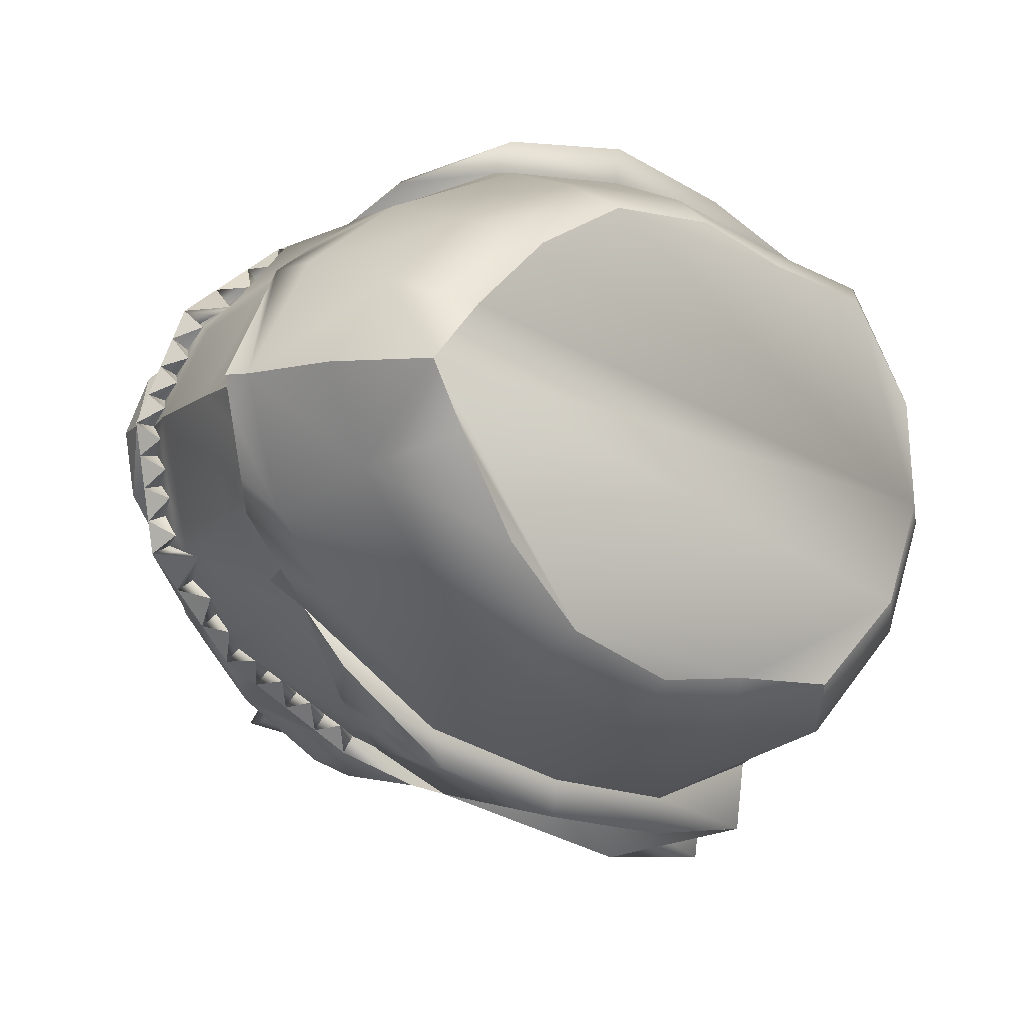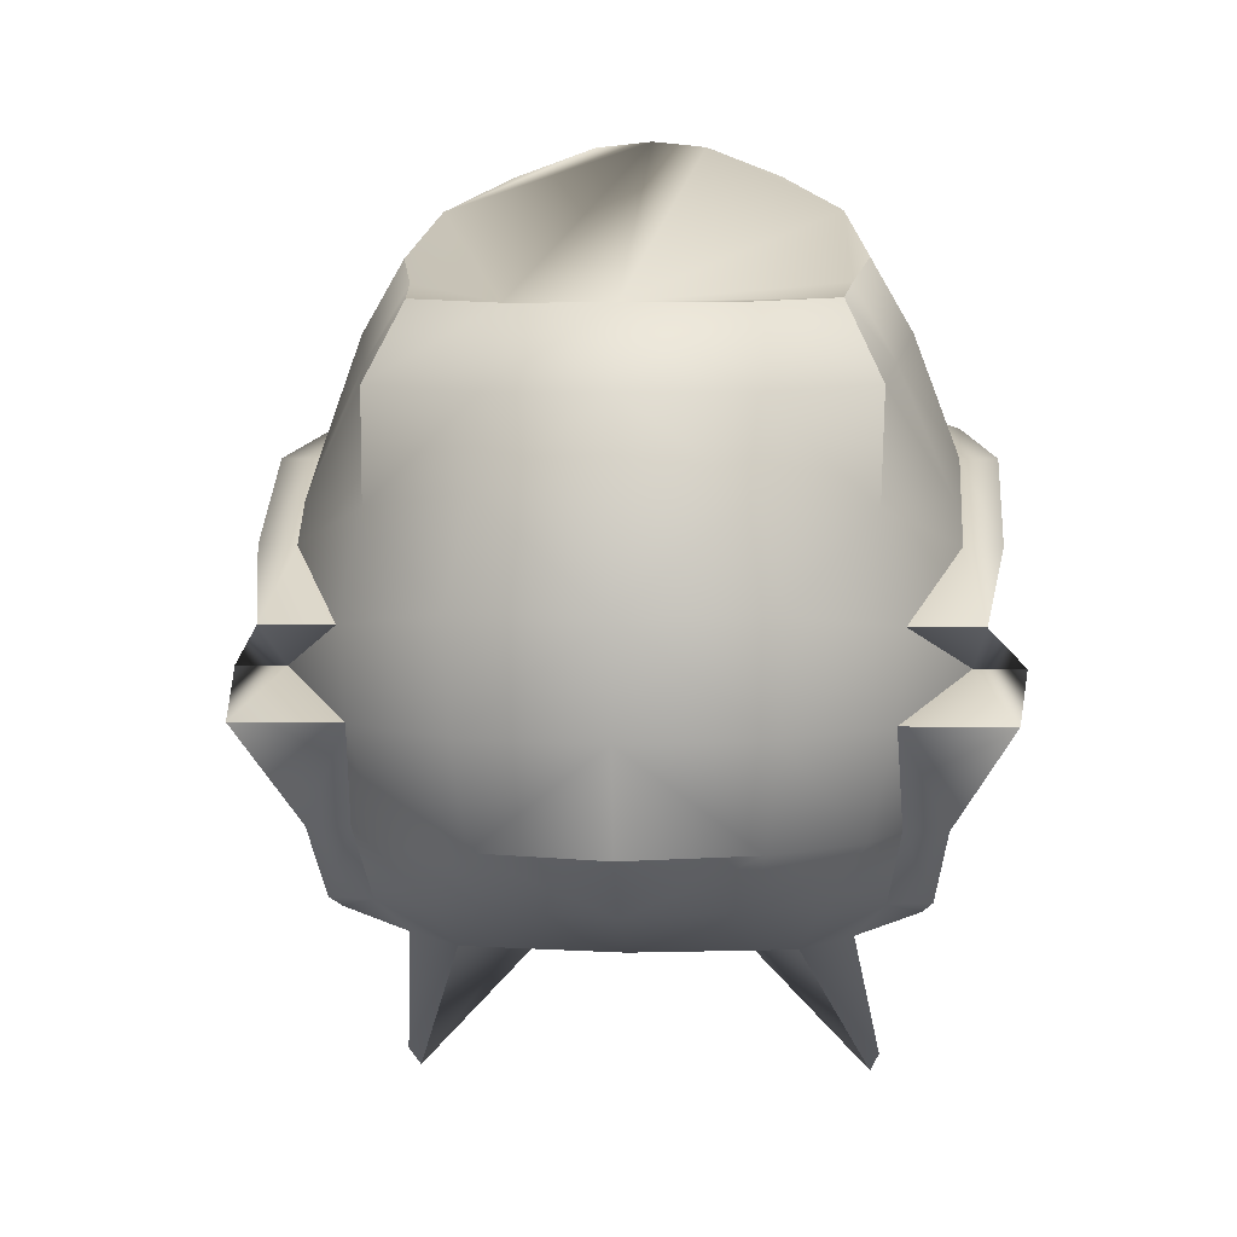
<metadata>
{"format":"obj","ext":"obj","renderer":"f3d","projection":"perspective","resolution":1024,"background":"white","views":[{"elev":-8.5,"azim":155.5,"up":"+Z"},{"elev":6.2,"azim":-92.9,"up":"+Y"}]}
</metadata>
<code>
o new_helmet
v 0.4675 -2.896 0.02619
v 0.4695 -3.107 0.02698
v 0.4532 -2.896 0.02456
v 0.4552 -3.108 0.02535
v 0.4243 -3.188 -0.04602
v 0.4419 -2.921 -0.06716
v 0.2948 -3.035 -0.2252
v 0.2749 -3.142 -0.208
v 0.3746 -3.132 -0.1416
v 0.4282 -2.921 -0.06023
v 0.3762 -2.947 -0.1204
v 0.4386 -3.115 -0.06633
v 0.2387 -3.451 -0.1755
v 0.0665 -3.32 -0.1808
v 0.2496 -3.469 -0.1765
v 0.209 -3.39 -0.1233
v 0.3426 -2.991 -0.1906
v 0.3314 -2.991 -0.1663
v 0.4611 -2.902 0.002853
v 0.4358 -2.938 -0.04451
v 0.4464 -2.93 -0.005803
v 0.4525 -2.925 0.01666
v 0.4106 -2.935 -0.1037
v 0.4156 -2.927 -0.07474
v 0.3983 -2.936 -0.09479
v 0.4119 -2.951 -0.08368
v 0.4003 -2.987 -0.1059
v 0.3538 -2.969 -0.1433
v 0.3426 -2.98 -0.1548
v 0.3452 -3.001 -0.1587
v 0.3677 -2.983 -0.1361
v 0.3767 -2.975 -0.127
v 0.3306 -3.002 -0.1993
v 0.309 -3.013 -0.1892
v 0.2978 -3.024 -0.2007
v 0.2985 -3.039 -0.2057
v 0.3217 -3.02 -0.1825
v 0.3322 -3.012 -0.1719
v 0.4565 -3.113 -0.04835
v 0.4609 -3.111 -0.02324
v 0.4652 -3.109 0.001871
v 0.4427 -3.113 -0.04341
v 0.4469 -3.111 -0.02049
v 0.451 -3.11 0.002433
v 0.439 -3.098 -0.06057
v 0.4544 -3.091 0.01273
v 0.4496 -3.093 -0.0101
v 0.4452 -3.095 -0.03209
v 0.396 -3.126 -0.1165
v 0.4173 -3.121 -0.09143
v 0.4259 -3.083 -0.07859
v 0.4071 -3.107 -0.1069
v 0.3897 -3.111 -0.1321
v 0.3335 -3.137 -0.1874
v 0.3592 -3.134 -0.1703
v 0.2998 -3.139 -0.1914
v 0.3248 -3.137 -0.1748
v 0.3497 -3.134 -0.1582
v 0.3666 -3.116 -0.153
v 0.3429 -3.12 -0.1679
v 0.3177 -3.124 -0.1838
v 0.2906 -3.128 -0.2009
v 0.4661 -3.117 0.02663
v 0.4649 -3.151 0.02658
v 0.4472 -3.174 0.02463
v 0.4569 -3.155 -0.02219
v 0.4373 -3.17 -0.04564
v 0.3697 -3.24 -0.1073
v 0.391 -3.222 -0.1066
v 0.4598 -3.07 0.02578
v 0.4575 -2.97 0.02525
v 0.2168 -3.141 -0.2325
v 0.2866 -3.035 -0.2122
v 0.2992 -3.05 -0.2099
v 0.2492 -3.092 -0.2234
v 0.4374 -2.975 -0.05967
v 0.3858 -2.992 -0.124
v 0.4395 -3.078 -0.05386
v 0.3895 -3.095 -0.1448
v 0.2457 -3.124 -0.2245
v 0.2932 -3.117 -0.202
v 0.4469 -2.902 0.003363
v 0.4407 -2.909 -0.01783
v 0.4344 -2.915 -0.03903
v 0.4547 -2.923 0.02481
v 0.4315 -2.941 -0.06003
v 0.4414 -2.933 -0.0239
v 0.3882 -2.967 -0.1132
v 0.4253 -2.944 -0.06761
v 0.365 -2.958 -0.1318
v 0.2934 -3.043 -0.2109
v 0.3814 -2.971 -0.1223
v 0.3565 -2.992 -0.1474
v 0.3202 -3.002 -0.1778
v 0.3111 -3.029 -0.1931
v 0.3663 -3.279 0.01571
v 0.2573 -3.332 0.003454
v -0.1216 -2.923 -0.04074
v 0.4386 -3.199 0.02372
v -0.08271 -2.865 -0.03647
v -0.1515 -2.989 -0.04396
v -0.1648 -3.066 -0.04528
v -0.08607 -3.28 -0.03574
v 0.009036 -3.325 -0.02481
v -0.14 -3.23 -0.04201
v 0.1305 -3.349 -0.01092
v 0.3768 -2.734 0.01544
v 0.4257 -2.8 0.02119
v -0.1615 -3.149 -0.04467
v 0.4563 -2.878 0.02488
v -0.02527 -3.267 -0.1768
v 0.002448 -2.862 -0.1785
v 0.3052 -2.767 -0.09904
v -0.04352 -3.003 -0.208
v 0.3726 -2.903 -0.1373
v 0.1541 -2.833 -0.1826
v 0.1698 -2.981 -0.2479
v -0.05038 -3.15 -0.2204
v 0.223 -3.141 -0.2466
v -0.06019 -3.277 -0.1277
v -0.02479 -2.921 -0.2092
v 0.07929 -2.851 -0.1771
v 0.352 -2.74 -0.03241
v -0.05928 -2.865 -0.1131
v 0.3635 -3.266 -0.09337
v 0.3426 -2.826 -0.1184
v -0.05028 -3.082 -0.2261
v 0.2747 -2.941 -0.2088
v 0.43 -2.888 -0.06981
v -0.1157 -2.99 -0.1342
v 0.2429 -2.796 -0.1543
v 0.04758 -3.292 -0.2056
v 0.05342 -3.006 -0.2521
v 0.1556 -2.888 -0.2145
v 0.2067 -3.114 -0.2544
v -0.04167 -3.232 -0.1993
v -0.1244 -3.15 -0.1495
v -0.1068 -3.23 -0.1379
v 0.398 -2.804 -0.04866
v 0.2585 -2.857 -0.1824
v -0.09502 -2.924 -0.1286
v 0.0648 -2.909 -0.2098
v 0.02908 -3.323 -0.1452
v -0.1266 -3.067 -0.1535
v 0.2822 -3.142 -0.2215
v 0.3848 -3.132 -0.1532
v 0.3875 -2.946 -0.1307
v 0.4522 -3.115 -0.07346
v 0.2005 -3.114 -0.2402
v 0.1244 -3.332 -0.09498
v 0.088 -3.329 -0.1586
v 0.2407 -3.329 -0.114
v 0.2161 -3.329 -0.05174
v 0.253 -3.32 -0.1113
v 0.1824 -3.329 -0.1258
v 0.2257 -3.448 -0.1856
v 0.007988 -3.232 -0.2199
v 0.05212 -3.037 -0.2576
v 0.04897 -3.122 -0.2653
v 0.2796 -2.964 -0.2128
v 0.173 -2.981 -0.2761
v -0.04109 -3.15 -0.3021
v 0.329 -3.249 -0.1729
v -0.04418 -3.083 -0.2798
v 0.3901 -3.179 -0.1303
v 0.3573 -2.945 -0.1716
v 0.07274 -3.302 -0.2294
v 0.2177 -3.299 -0.1816
v 0.05229 -3.291 -0.2385
v 0.01166 -3.232 -0.2522
v 0.05534 -3.037 -0.2859
v 0.0533 -3.123 -0.3033
v 0.2711 -2.964 -0.2424
v 0.2444 -3.231 -0.2352
v 0.274 -3.231 -0.2226
v 0.4547 -2.908 -0.02048
v 0.4483 -2.915 -0.04382
v 0.4288 -2.927 -0.08249
v 0.3763 -2.957 -0.1457
v 0.365 -2.968 -0.1606
v 0.3538 -2.98 -0.1756
v 0.3187 -3.013 -0.2079
v 0.3067 -3.024 -0.2166
v 0.4073 -3.126 -0.1266
v 0.4298 -3.12 -0.1
v 0.3079 -3.139 -0.2044
v 0.4482 -3.146 -0.02853
v 0.3815 -3.234 -0.08078
v 0.3768 -3.208 -0.1259
v 0.3507 -3.244 -0.1388
v 0.4323 -3.099 -0.07246
v 0.4216 -3.102 -0.08501
v 0.3993 -2.962 -0.1004
v 0.4572 -3.091 0.02554
v 0.4091 -3.188 0.08841
v 0.4216 -2.92 0.1115
v 0.2426 -3.034 0.2331
v 0.2271 -3.141 0.2124
v 0.3392 -3.131 0.1701
v 0.4097 -2.921 0.1017
v 0.3456 -2.946 0.1488
v 0.4184 -3.115 0.111
v 0.199 -3.45 0.1743
v 0.03 -3.319 0.1401
v 0.2093 -3.468 0.1778
v 0.1817 -3.389 0.1164
v 0.297 -2.99 0.2099
v 0.2916 -2.99 0.1837
v 0.456 -2.902 0.04753
v 0.4207 -2.937 0.08819
v 0.4397 -2.929 0.0528
v 0.4507 -2.925 0.03227
v 0.3829 -2.935 0.1402
v 0.3943 -2.927 0.1131
v 0.3729 -2.935 0.1288
v 0.3886 -2.95 0.1211
v 0.3723 -2.987 0.1403
v 0.3186 -2.968 0.1662
v 0.3051 -2.979 0.175
v 0.3068 -3 0.1795
v 0.3338 -2.982 0.1624
v 0.3446 -2.974 0.1555
v 0.2834 -3.001 0.2157
v 0.2646 -3.012 0.2011
v 0.2511 -3.023 0.2099
v 0.2506 -3.038 0.215
v 0.2785 -3.019 0.1974
v 0.2911 -3.011 0.1895
v 0.44 -3.113 0.09752
v 0.4498 -3.111 0.074
v 0.4596 -3.109 0.05049
v 0.4276 -3.113 0.0896
v 0.4368 -3.111 0.06818
v 0.446 -3.109 0.04677
v 0.4202 -3.097 0.1054
v 0.4516 -3.091 0.03739
v 0.4418 -3.093 0.05858
v 0.4325 -3.095 0.07902
v 0.3656 -3.125 0.1504
v 0.392 -3.12 0.1307
v 0.4034 -3.082 0.1199
v 0.3787 -3.106 0.1434
v 0.356 -3.11 0.1641
v 0.2888 -3.136 0.2055
v 0.3177 -3.133 0.1946
v 0.2551 -3.138 0.2019
v 0.2831 -3.136 0.1913
v 0.3111 -3.133 0.1807
v 0.3288 -3.115 0.1793
v 0.3023 -3.119 0.1885
v 0.2742 -3.123 0.1984
v 0.2439 -3.127 0.209
v 0.4461 -3.155 0.07232
v 0.4218 -3.17 0.09085
v 0.342 -3.24 0.1362
v 0.3629 -3.221 0.1401
v 0.165 -3.14 0.2233
v 0.2376 -3.034 0.2186
v 0.2504 -3.049 0.2192
v 0.1986 -3.09 0.2214
v 0.4189 -2.975 0.1035
v 0.3541 -2.991 0.1547
v 0.4222 -3.078 0.09888
v 0.353 -3.094 0.1763
v 0.195 -3.123 0.2219
v 0.2462 -3.116 0.2106
v 0.4423 -2.902 0.04385
v 0.4314 -2.908 0.06313
v 0.4206 -2.915 0.08242
v 0.4131 -2.941 0.1024
v 0.4308 -2.933 0.06934
v 0.3589 -2.967 0.1446
v 0.4052 -2.944 0.1084
v 0.3321 -2.957 0.1575
v 0.2445 -3.042 0.2189
v 0.3502 -2.971 0.152
v 0.3202 -2.991 0.1709
v 0.2781 -3.001 0.1924
v 0.2657 -3.028 0.2055
v -0.05849 -3.267 0.1153
v -0.03162 -2.862 0.121
v 0.2813 -2.766 0.1111
v -0.08312 -3.002 0.1402
v 0.3383 -2.903 0.1643
v 0.1153 -2.832 0.159
v 0.1158 -2.98 0.2268
v -0.0927 -3.149 0.1516
v 0.1678 -3.14 0.2384
v -0.08151 -3.277 0.05967
v -0.0651 -2.92 0.1451
v 0.04359 -2.851 0.1368
v 0.3419 -2.74 0.05653
v -0.07708 -2.865 0.04342
v 0.339 -3.266 0.1213
v 0.3134 -2.825 0.1386
v -0.09383 -3.081 0.1568
v 0.2268 -2.94 0.2122
v 0.4094 -2.887 0.1113
v -0.1369 -2.989 0.05201
v 0.2081 -2.795 0.1511
v 0.006022 -3.291 0.1598
v 0.001431 -3.005 0.205
v 0.1096 -2.887 0.1906
v 0.1502 -3.112 0.2422
v -0.07952 -3.231 0.1334
v -0.1489 -3.149 0.06585
v -0.1292 -3.229 0.05891
v 0.383 -2.804 0.08303
v 0.217 -2.856 0.1823
v -0.1154 -2.923 0.05089
v 0.02209 -2.908 0.1658
v 0.001538 -3.322 0.09698
v -0.1519 -3.067 0.06879
v 0.2312 -3.14 0.2273
v 0.3465 -3.131 0.1836
v 0.3543 -2.945 0.1614
v 0.4301 -3.114 0.121
v 0.1474 -3.112 0.227
v 0.1056 -3.332 0.06951
v 0.05593 -3.328 0.1233
v 0.2147 -3.328 0.1142
v 0.2048 -3.329 0.04796
v 0.2273 -3.319 0.1142
v 0.1553 -3.328 0.1126
v 0.184 -3.447 0.1812
v -0.03573 -3.231 0.1645
v -0.001092 -3.035 0.2102
v -0.005931 -3.121 0.2174
v 0.2307 -2.963 0.2173
v 0.1126 -2.98 0.2551
v -0.102 -3.149 0.2333
v 0.2876 -3.248 0.1909
v -0.09993 -3.081 0.2104
v 0.3568 -3.178 0.1629
v 0.3156 -2.944 0.1944
v 0.02519 -3.301 0.1887
v 0.1771 -3.298 0.1747
v 0.003206 -3.29 0.193
v -0.03941 -3.231 0.1969
v -0.004303 -3.035 0.2385
v -0.01026 -3.121 0.2555
v 0.2158 -2.962 0.2442
v 0.1912 -3.229 0.2325
v 0.2229 -3.23 0.227
v 0.4445 -2.908 0.06886
v 0.4331 -2.914 0.0902
v 0.4053 -2.926 0.1236
v 0.34 -2.956 0.1735
v 0.3257 -2.967 0.1856
v 0.3113 -2.979 0.1977
v 0.2698 -3.012 0.2215
v 0.2562 -3.023 0.2273
v 0.3744 -3.125 0.1628
v 0.4022 -3.12 0.1419
v 0.26 -3.138 0.2164
v 0.4363 -3.146 0.0765
v 0.3595 -3.233 0.1129
v 0.3448 -3.207 0.1557
v 0.3164 -3.243 0.1626
v 0.4109 -3.098 0.1155
v 0.3977 -3.101 0.1253
v 0.3726 -2.961 0.1345
f 13 154 15
f 151 155 16
f 155 152 16
f 13 151 16
f 154 153 15
f 143 156 15
f 147 23 27
f 145 8 62
f 2 41 46
f 17 181 30
f 152 13 16
f 146 9 53
f 7 183 36
f 150 143 15
f 153 150 15
f 151 156 14
f 84 177 87
f 82 19 22
f 19 1 22
f 1 3 22
f 26 27 193
f 83 176 21
f 176 19 21
f 19 82 21
f 6 177 20
f 177 176 87
f 176 83 87
f 10 6 20
f 177 84 20
f 23 178 26
f 178 6 89
f 6 10 89
f 24 178 89
f 23 193 27
f 147 88 11
f 178 24 26
f 25 23 26
f 181 180 93
f 180 179 31
f 179 147 32
f 147 11 32
f 90 179 32
f 181 29 30
f 18 17 30
f 180 28 93
f 29 181 93
f 179 90 31
f 28 180 31
f 183 182 95
f 182 33 37
f 33 17 38
f 17 18 38
f 94 33 38
f 183 35 36
f 73 7 36
f 182 34 95
f 35 183 95
f 33 94 37
f 34 182 37
f 41 40 47
f 40 39 48
f 39 148 45
f 148 12 45
f 42 39 45
f 41 44 46
f 4 2 46
f 40 43 47
f 44 41 47
f 39 42 48
f 43 40 48
f 184 49 52
f 185 192 51
f 148 191 12
f 148 185 51
f 49 184 53
f 184 146 53
f 50 185 52
f 185 184 52
f 186 56 61
f 54 57 60
f 55 58 59
f 9 146 59
f 146 55 59
f 56 186 62
f 186 145 62
f 57 54 61
f 54 186 61
f 58 55 60
f 55 54 60
f 64 65 67
f 63 64 66
f 187 63 66
f 187 66 67
f 66 64 67
f 163 69 190
f 190 69 68
f 68 69 188
f 188 69 5
f 5 69 189
f 189 69 163
f 91 75 73
f 77 51 79
f 31 32 77
f 10 20 86
f 20 84 87
f 21 22 71
f 87 83 21
f 21 82 22
f 22 3 85
f 26 89 76
f 26 193 25
f 92 11 88
f 26 24 89
f 86 89 10
f 29 32 30
f 136 120 138
f 137 136 138
f 125 97 154
f 138 103 105
f 110 139 108
f 139 113 123
f 129 126 139
f 139 107 108
f 140 115 128
f 131 126 140
f 116 140 134
f 134 128 117
f 114 158 127
f 127 159 118
f 100 141 98
f 98 130 101
f 6 23 115
f 124 121 141
f 141 114 130
f 112 142 121
f 121 133 114
f 142 117 133
f 122 134 142
f 157 136 118
f 157 111 136
f 133 117 158
f 160 117 128
f 97 106 153
f 111 143 120
f 120 104 103
f 132 14 143
f 102 137 109
f 125 5 99
f 127 137 144
f 114 144 130
f 130 102 101
f 147 128 115
f 119 149 72
f 119 8 145
f 109 138 105
f 97 153 154
f 153 106 150
f 131 124 107
f 135 170 162
f 13 15 156
f 150 104 143
f 166 160 147
f 155 14 154
f 135 162 172
f 135 161 7
f 14 168 154
f 125 190 68
f 163 186 55
f 171 161 135
f 154 163 125
f 159 162 118
f 119 169 170
f 166 179 181
f 157 169 132
f 164 159 127
f 117 171 158
f 182 7 173
f 167 119 174
f 165 184 185
f 164 171 135
f 175 145 163
f 135 172 164
f 135 119 170
f 146 165 163
f 175 168 174
f 158 164 127
f 118 170 157
f 119 167 169
f 175 163 168
f 173 166 17
f 117 173 161
f 173 7 161
f 174 145 175
f 167 174 168
f 132 167 14
f 5 165 148
f 73 135 7
f 19 177 129
f 187 2 63
f 187 148 2
f 189 165 5
f 67 5 148
f 148 187 67
f 99 67 65
f 70 194 46
f 46 44 47
f 48 47 43
f 48 42 45
f 45 12 191
f 52 192 50
f 52 49 53
f 53 9 59
f 60 59 58
f 60 57 61
f 62 61 56
f 192 52 51
f 76 51 27
f 74 75 91
f 75 149 73
f 88 77 92
f 75 74 81
f 77 74 38
f 74 91 36
f 95 74 36
f 95 37 74
f 37 38 74
f 30 93 77
f 93 31 77
f 38 30 77
f 32 92 77
f 79 74 77
f 45 51 78
f 81 80 75
f 71 76 87
f 76 86 20
f 20 87 76
f 87 21 71
f 22 85 71
f 76 27 26
f 89 86 76
f 81 79 60
f 79 51 52
f 81 60 61
f 149 80 72
f 78 70 47
f 70 46 47
f 47 48 78
f 79 59 60
f 72 80 8
f 8 81 62
f 61 62 81
f 48 45 78
f 59 79 53
f 53 79 52
f 191 192 51
f 76 70 78
f 46 194 4
f 203 323 321
f 320 206 324
f 324 206 321
f 203 206 320
f 323 205 322
f 325 312 205
f 316 217 213
f 314 252 198
f 2 236 231
f 207 220 350
f 321 206 203
f 315 243 199
f 197 226 352
f 319 205 312
f 322 205 319
f 320 325 203
f 269 271 346
f 267 212 209
f 209 212 1
f 1 212 3
f 216 362 217
f 268 211 345
f 345 211 209
f 209 211 267
f 196 210 346
f 346 271 345
f 345 271 268
f 200 210 196
f 346 210 269
f 213 216 347
f 347 273 196
f 196 273 200
f 214 273 347
f 213 362 215
f 272 316 201
f 347 216 214
f 215 216 213
f 350 277 349
f 349 221 348
f 348 222 316
f 316 222 201
f 274 222 348
f 350 220 219
f 208 220 207
f 349 277 218
f 219 277 350
f 348 221 274
f 218 221 349
f 352 279 351
f 351 227 223
f 223 228 207
f 207 228 208
f 278 228 223
f 352 226 225
f 258 226 197
f 351 279 224
f 225 279 352
f 223 227 278
f 224 227 351
f 231 237 230
f 230 238 229
f 229 235 317
f 317 235 202
f 232 235 229
f 231 236 234
f 4 236 2
f 230 237 233
f 234 237 231
f 229 238 232
f 233 238 230
f 353 242 239
f 354 361 240
f 360 317 202
f 317 241 354
f 239 243 353
f 353 243 315
f 240 242 354
f 354 242 353
f 355 251 246
f 244 250 247
f 245 249 248
f 199 249 315
f 315 249 245
f 246 252 355
f 355 252 314
f 247 251 244
f 244 251 355
f 248 250 245
f 245 250 244
f 64 254 65
f 63 253 64
f 356 253 63
f 356 254 253
f 253 254 64
f 332 359 256
f 359 255 256
f 255 357 256
f 357 195 256
f 195 358 256
f 358 332 256
f 275 258 260
f 262 241 217
f 221 262 222
f 200 270 210
f 210 271 269
f 211 71 212
f 271 211 268
f 211 212 267
f 212 85 3
f 216 261 273
f 216 215 362
f 276 272 201
f 216 273 214
f 270 200 273
f 222 276 219
f 289 305 307
f 306 305 287
f 97 294 323
f 103 307 105
f 110 308 298
f 308 282 295
f 298 295 284
f 107 308 108
f 309 284 295
f 300 295 282
f 285 309 300
f 303 297 309
f 283 327 302
f 296 287 328
f 100 310 293
f 98 299 310
f 284 213 196
f 293 290 281
f 310 283 290
f 281 311 291
f 290 302 311
f 311 286 303
f 291 303 285
f 326 287 305
f 280 326 305
f 302 327 286
f 329 297 286
f 97 322 106
f 280 312 301
f 289 104 312
f 301 312 204
f 102 306 313
f 99 357 294
f 306 296 313
f 313 283 299
f 102 299 101
f 297 316 284
f 288 318 304
f 288 198 257
f 109 307 306
f 97 323 322
f 322 319 106
f 100 291 300
f 304 331 339
f 203 325 205
f 104 319 312
f 329 335 316
f 323 320 324
f 304 341 331
f 304 197 330
f 337 204 323
f 294 255 332
f 245 355 332
f 340 304 330
f 323 332 337
f 328 331 341
f 288 339 338
f 350 348 335
f 326 338 339
f 328 333 296
f 286 340 330
f 342 352 351
f 336 343 288
f 354 353 334
f 333 304 340
f 344 332 314
f 304 333 341
f 304 339 288
f 315 332 334
f 344 343 337
f 327 333 340
f 339 287 326
f 288 338 336
f 344 337 332
f 342 207 335
f 286 342 329
f 342 330 197
f 343 314 288
f 336 337 343
f 301 336 338
f 195 317 334
f 304 258 197
f 110 346 209
f 356 63 2
f 356 2 317
f 358 334 332
f 254 317 195
f 317 254 356
f 99 254 195
f 70 236 194
f 236 237 234
f 238 233 237
f 238 235 232
f 235 360 202
f 242 240 361
f 242 243 239
f 243 249 199
f 250 248 249
f 250 251 247
f 252 246 251
f 361 241 242
f 261 241 263
f 259 275 260
f 260 258 318
f 272 262 217
f 260 266 259
f 262 228 259
f 259 226 275
f 279 226 259
f 279 259 227
f 227 259 228
f 220 262 277
f 277 262 221
f 228 262 220
f 222 262 276
f 264 259 266
f 241 235 263
f 266 265 198
f 71 271 261
f 261 210 270
f 210 261 271
f 271 71 211
f 212 71 85
f 261 216 217
f 273 261 270
f 266 250 264
f 264 242 241
f 266 251 250
f 318 265 260
f 263 237 70
f 70 237 236
f 237 263 238
f 264 250 249
f 257 198 265
f 198 252 266
f 251 266 252
f 238 263 235
f 249 243 264
f 243 242 264
f 360 241 361
f 261 70 71
f 236 4 194
f 13 152 154
f 143 14 156
f 151 13 156
f 23 25 193
f 147 27 88
f 185 50 192
f 148 51 191
f 77 27 51
f 36 91 73
f 35 34 94
f 36 73 35
f 95 36 35
f 94 18 29
f 95 35 94
f 37 95 94
f 29 28 90
f 37 94 29
f 38 37 29
f 29 90 11
f 11 92 32
f 32 31 93
f 30 38 29
f 32 93 30
f 29 11 32
f 136 111 120
f 137 118 136
f 125 96 97
f 138 120 103
f 110 129 139
f 139 126 113
f 129 115 126
f 139 123 107
f 140 126 115
f 131 113 126
f 116 131 140
f 134 140 128
f 114 133 158
f 100 124 141
f 98 141 130
f 115 129 6
f 6 178 23
f 23 147 115
f 124 112 121
f 141 121 114
f 112 122 142
f 121 142 133
f 142 134 117
f 122 116 134
f 157 132 111
f 111 132 143
f 120 143 104
f 102 144 137
f 99 96 125
f 125 188 5
f 127 118 137
f 114 127 144
f 130 144 102
f 147 160 128
f 119 135 149
f 119 72 8
f 109 137 138
f 123 113 131
f 131 116 122
f 122 112 124
f 124 100 107
f 107 123 131
f 131 122 124
f 150 106 104
f 166 173 160
f 154 152 155
f 155 151 14
f 14 167 168
f 125 163 190
f 68 188 125
f 55 146 163
f 163 145 186
f 186 54 55
f 154 168 163
f 159 172 162
f 181 17 166
f 166 147 179
f 179 180 181
f 157 170 169
f 164 172 159
f 117 161 171
f 173 17 33
f 182 183 7
f 173 33 182
f 185 148 165
f 165 146 184
f 158 171 164
f 118 162 170
f 117 160 173
f 174 119 145
f 132 169 167
f 73 149 135
f 110 1 19
f 19 176 177
f 177 6 129
f 129 110 19
f 189 163 165
f 99 5 67
f 76 78 51
f 88 27 77
f 79 81 74
f 45 191 51
f 81 8 80
f 149 75 80
f 76 71 70
f 203 205 323
f 325 204 312
f 320 204 325
f 213 217 362
f 272 217 316
f 354 241 361
f 360 241 317
f 262 264 241
f 258 275 226
f 258 226 279
f 278 224 225
f 225 258 279
f 225 279 227
f 208 278 225
f 274 218 219
f 219 208 225
f 225 227 228
f 225 228 220
f 201 274 219
f 219 225 220
f 277 221 222
f 219 220 277
f 276 201 219
f 219 277 222
f 289 280 305
f 306 307 305
f 97 96 294
f 103 289 307
f 110 108 308
f 308 292 282
f 298 308 295
f 107 292 308
f 309 297 284
f 300 309 295
f 285 303 309
f 303 286 297
f 283 296 327
f 100 98 310
f 98 101 299
f 196 298 284
f 284 316 213
f 213 347 196
f 293 310 290
f 310 299 283
f 281 290 311
f 290 283 302
f 311 302 286
f 291 311 303
f 280 301 326
f 280 289 312
f 289 103 104
f 102 109 306
f 294 96 99
f 99 195 357
f 306 287 296
f 313 296 283
f 102 313 299
f 297 329 316
f 288 257 318
f 288 314 198
f 109 105 307
f 300 282 292
f 292 107 100
f 100 293 281
f 291 285 300
f 100 281 291
f 300 292 100
f 104 106 319
f 329 342 335
f 324 321 323
f 323 204 320
f 337 336 204
f 294 357 255
f 255 359 332
f 332 315 245
f 245 244 355
f 355 314 332
f 323 294 332
f 328 287 331
f 335 207 350
f 350 349 348
f 348 316 335
f 326 301 338
f 328 341 333
f 286 327 340
f 223 207 342
f 342 197 352
f 351 223 342
f 334 317 354
f 353 315 334
f 327 296 333
f 339 331 287
f 286 330 342
f 343 344 314
f 301 204 336
f 304 318 258
f 209 1 110
f 110 298 196
f 346 345 209
f 110 196 346
f 358 195 334
f 99 65 254
f 261 217 241
f 272 276 262
f 264 262 259
f 241 360 235
f 266 260 265
f 318 257 265
f 261 263 70
l 25 11
l 10 24
l 24 25
l 84 10
l 3 82
l 215 201
l 200 214
l 214 215
l 269 200
l 3 267

</code>
